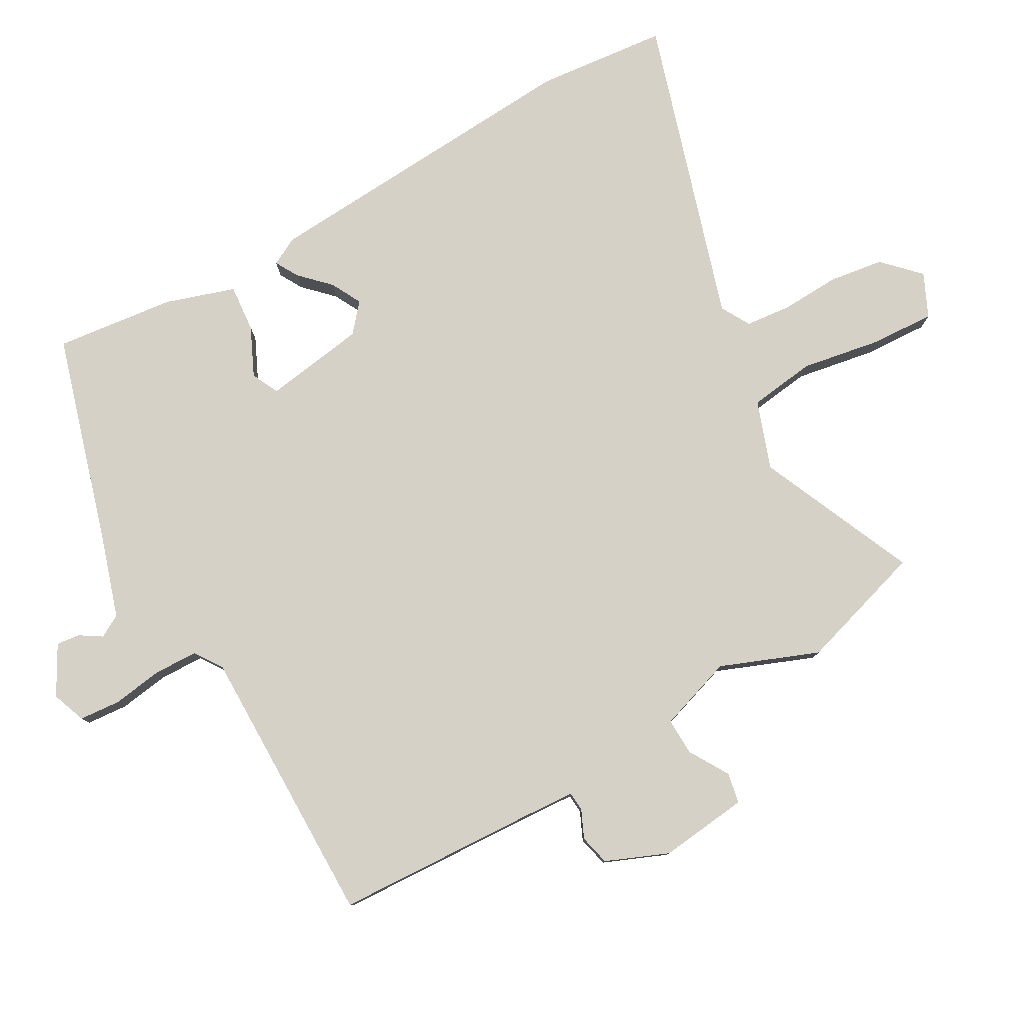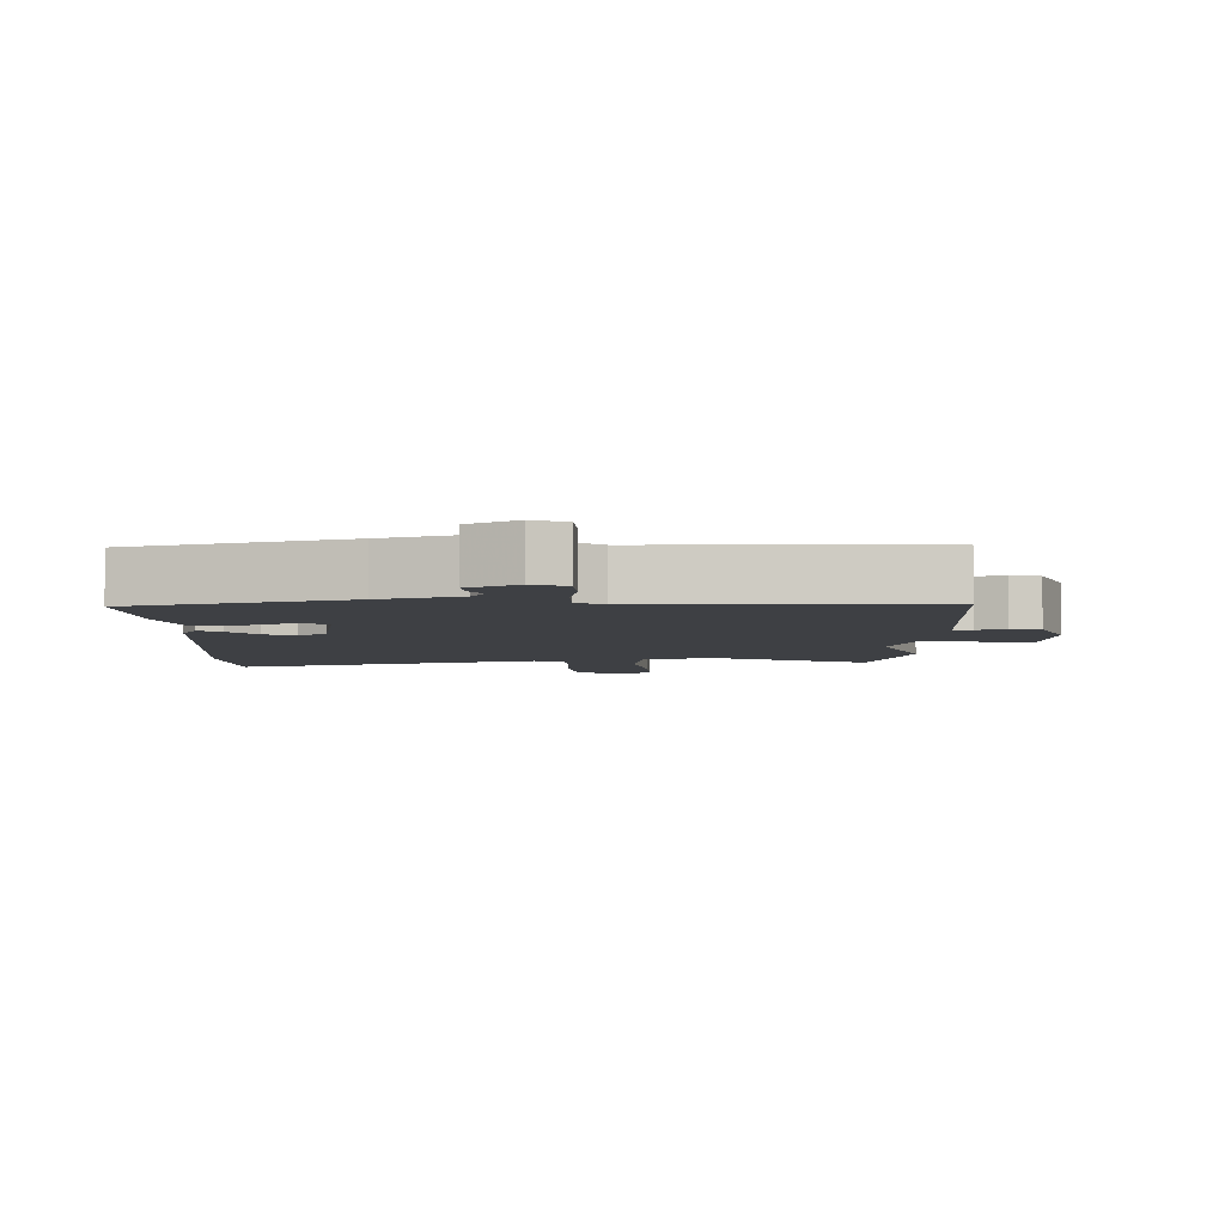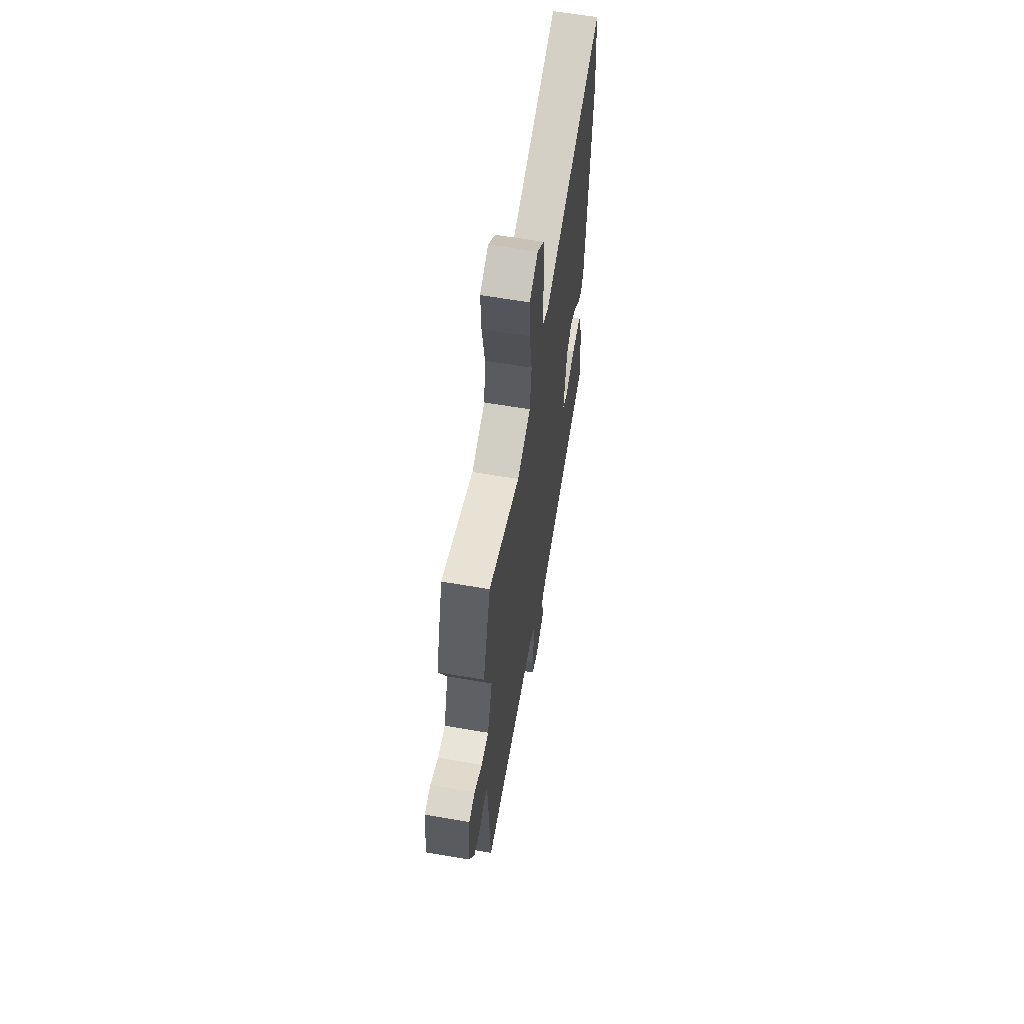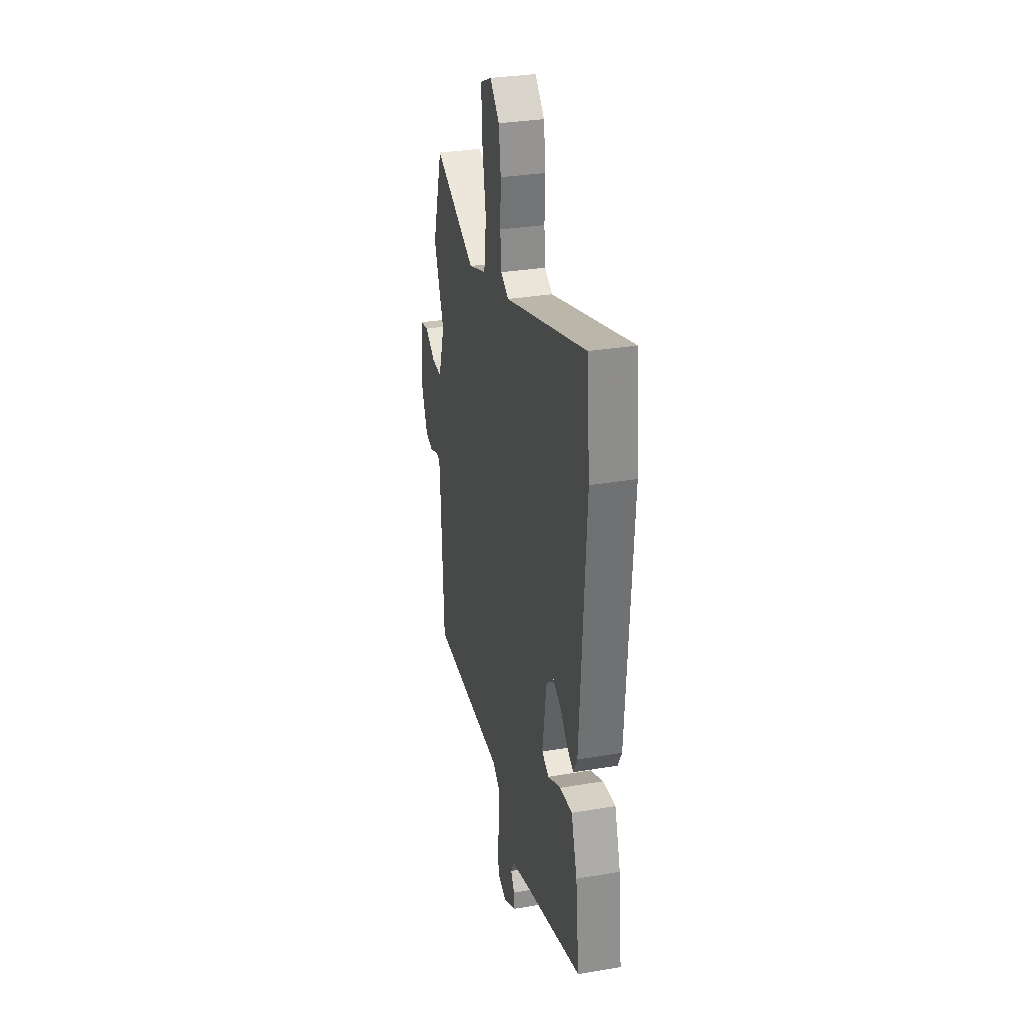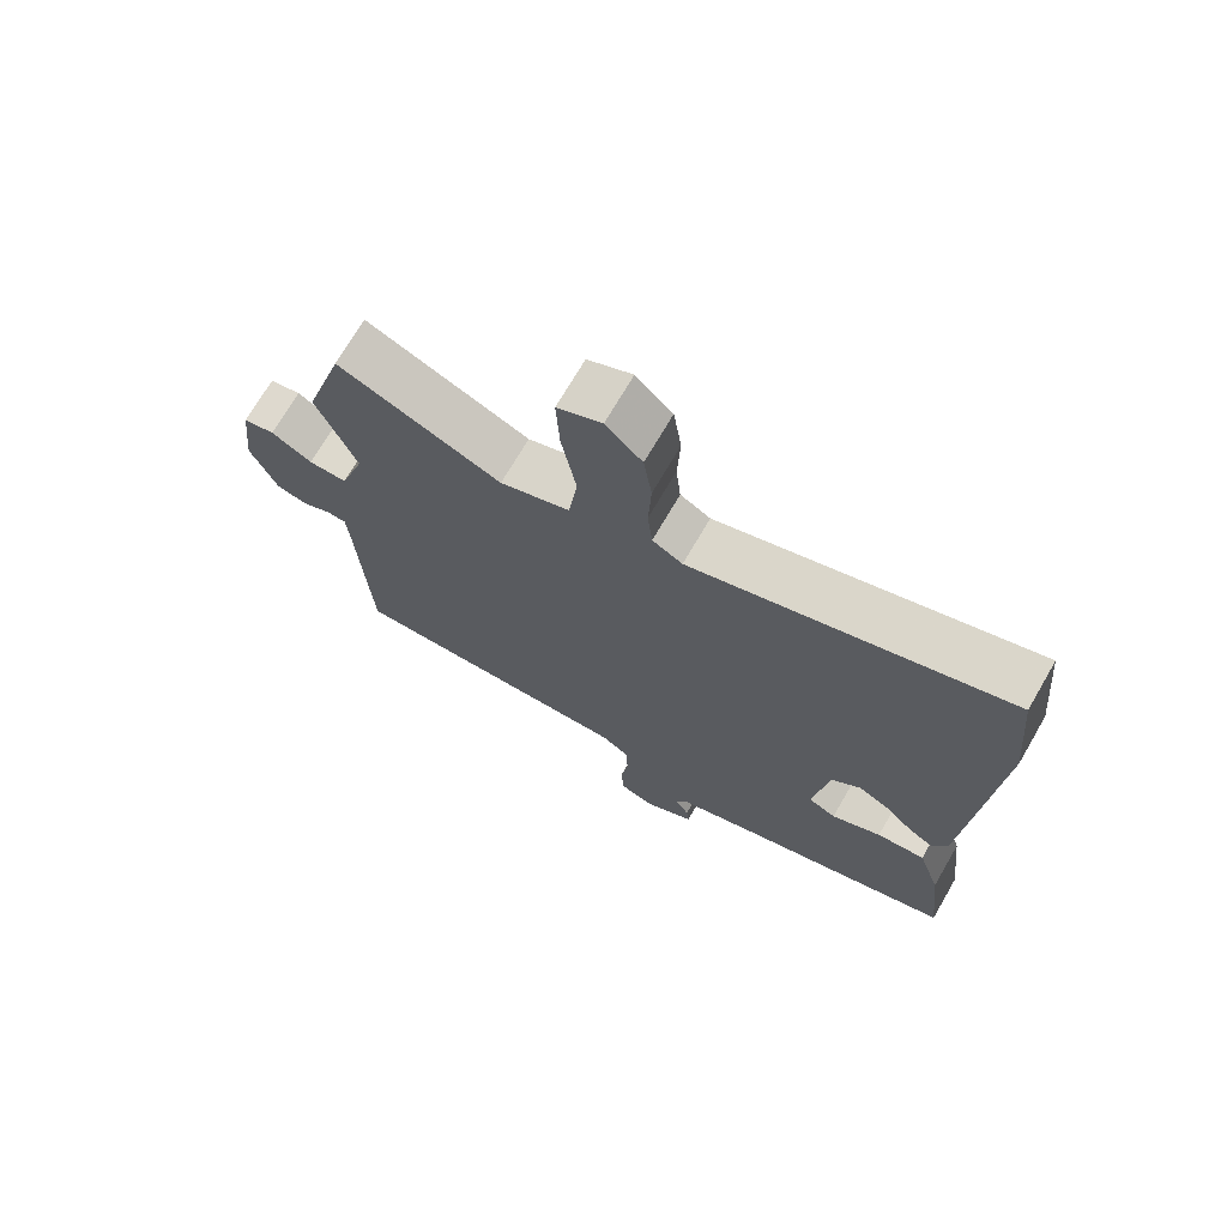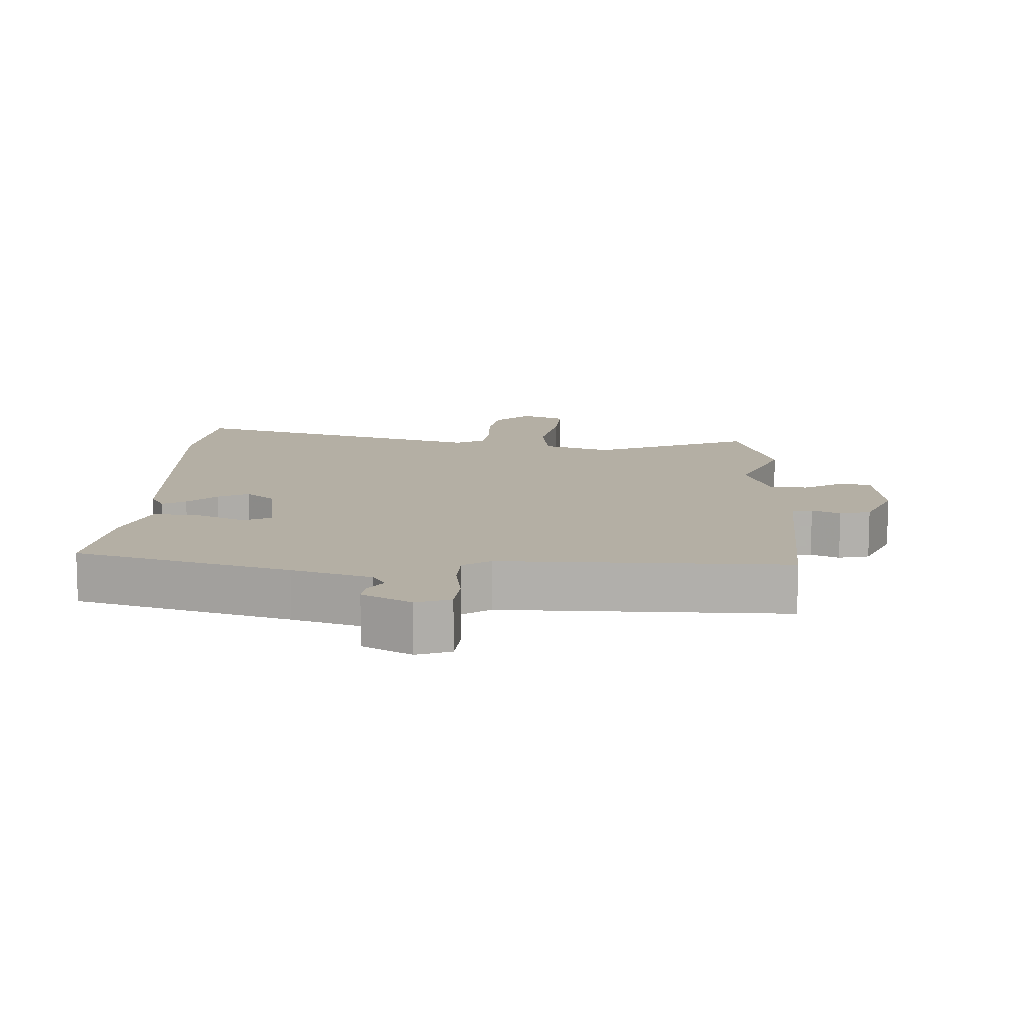
<metadata>
{"format":"obj","ext":"obj","renderer":"f3d","projection":"perspective","resolution":1024,"background":"white","views":[{"elev":79.7,"azim":-119.5,"up":"+Y"},{"elev":-4.8,"azim":-179.8,"up":"+Y"},{"elev":62.4,"azim":-80.1,"up":"+Z"},{"elev":31.5,"azim":76.5,"up":"+Z"},{"elev":71.4,"azim":30.2,"up":"+Z"},{"elev":11.3,"azim":-177.3,"up":"+Y"}]}
</metadata>
<code>
v -0.518 0.07 -0.464
v -0.533 0.07 -0.157
v -0.538 0.07 -0.079
v -0.567 0.07 -0.077
v -0.609 0.07 -0.096
v -0.655 0.07 -0.085
v -0.694 0.07 0.009
v -0.679 0.07 0.143
v -0.633 0.07 0.152
v -0.573 0.07 0.116
v -0.517 0.07 0.114
v -0.48 0.07 0.227
v -0.538 0.07 0.374
v -0.48 0.07 0.565
v -0.242 0.07 0.46
v -0.14 0.07 0.496
v -0.127 0.07 0.596
v -0.148 0.07 0.716
v -0.153 0.07 0.812
v -0.088 0.07 0.842
v -0.035 0.07 0.79
v -0.023 0.07 0.708
v -0.027 0.07 0.62
v -0.02 0.07 0.551
v 0.024 0.07 0.526
v 0.483 0.07 0.667
v 0.503 0.07 0.47
v 0.471 0.07 -0.029
v 0.449 0.07 -0.07
v 0.414 0.07 -0.05
v 0.371 0.07 -0.007
v 0.325 0.07 0.017
v 0.283 0.07 -0.019
v 0.26 0.07 -0.172
v 0.301 0.07 -0.192
v 0.374 0.07 -0.158
v 0.445 0.07 -0.152
v 0.479 0.07 -0.256
v 0.5 0.07 -0.436
v 0.181 0.07 -0.531
v 0.063 0.07 -0.569
v 0.044 0.07 -0.603
v 0.065 0.07 -0.636
v 0.069 0.07 -0.671
v -0.004 0.07 -0.712
v -0.055 0.07 -0.693
v -0.06 0.07 -0.631
v -0.049 0.07 -0.555
v -0.051 0.07 -0.489
v -0.092 0.07 -0.461
v -0.518 0 -0.464
v -0.533 0 -0.157
v -0.538 0 -0.079
v -0.567 0 -0.077
v -0.609 0 -0.096
v -0.655 0 -0.085
v -0.694 0 0.009
v -0.679 0 0.143
v -0.633 0 0.152
v -0.573 0 0.116
v -0.517 0 0.114
v -0.48 0 0.227
v -0.538 0 0.374
v -0.48 0 0.565
v -0.242 0 0.46
v -0.14 0 0.496
v -0.127 0 0.596
v -0.148 0 0.716
v -0.153 0 0.812
v -0.088 0 0.842
v -0.035 0 0.79
v -0.023 0 0.708
v -0.027 0 0.62
v -0.02 0 0.551
v 0.024 0 0.526
v 0.483 0 0.667
v 0.503 0 0.47
v 0.471 0 -0.029
v 0.449 0 -0.07
v 0.414 0 -0.05
v 0.371 0 -0.007
v 0.325 0 0.017
v 0.283 0 -0.019
v 0.26 0 -0.172
v 0.301 0 -0.192
v 0.374 0 -0.158
v 0.445 0 -0.152
v 0.479 0 -0.256
v 0.5 0 -0.436
v 0.181 0 -0.531
v 0.063 0 -0.569
v 0.044 0 -0.603
v 0.065 0 -0.636
v 0.069 0 -0.671
v -0.004 0 -0.712
v -0.055 0 -0.693
v -0.06 0 -0.631
v -0.049 0 -0.555
v -0.051 0 -0.489
v -0.092 0 -0.461
f 45 46 47 48
f 45 48 49
f 42 43 44 45
f 42 45 49
f 41 42 49
f 40 41 49
f 39 40 49 50
f 35 36 37 38
f 35 38 39 50
f 28 29 30 31
f 28 31 32
f 25 26 27 28
f 24 25 28 32
f 20 21 22 23
f 20 23 24
f 17 18 19 20
f 16 17 20 24
f 12 13 14 15
f 11 12 15 16
f 7 8 9 10
f 7 10 11
f 4 5 6 7
f 3 4 7 11
f 2 3 11 16
f 34 35 50 1
f 16 24 32 33
f 16 33 34
f 1 2 16 34
f 98 97 96 95
f 99 98 95
f 95 94 93 92
f 99 95 92
f 99 92 91
f 99 91 90
f 100 99 90 89
f 88 87 86 85
f 100 89 88 85
f 81 80 79 78
f 82 81 78
f 78 77 76 75
f 82 78 75 74
f 73 72 71 70
f 74 73 70
f 70 69 68 67
f 74 70 67 66
f 65 64 63 62
f 66 65 62 61
f 60 59 58 57
f 61 60 57
f 57 56 55 54
f 61 57 54 53
f 66 61 53 52
f 51 100 85 84
f 83 82 74 66
f 84 83 66
f 84 66 52 51
f 1 51 52 2
f 2 52 53 3
f 3 53 54 4
f 4 54 55 5
f 5 55 56 6
f 6 56 57 7
f 7 57 58 8
f 8 58 59 9
f 9 59 60 10
f 10 60 61 11
f 11 61 62 12
f 12 62 63 13
f 13 63 64 14
f 14 64 65 15
f 15 65 66 16
f 16 66 67 17
f 17 67 68 18
f 18 68 69 19
f 19 69 70 20
f 20 70 71 21
f 21 71 72 22
f 22 72 73 23
f 23 73 74 24
f 24 74 75 25
f 25 75 76 26
f 26 76 77 27
f 27 77 78 28
f 28 78 79 29
f 29 79 80 30
f 30 80 81 31
f 31 81 82 32
f 32 82 83 33
f 33 83 84 34
f 34 84 85 35
f 35 85 86 36
f 36 86 87 37
f 37 87 88 38
f 38 88 89 39
f 39 89 90 40
f 40 90 91 41
f 41 91 92 42
f 42 92 93 43
f 43 93 94 44
f 44 94 95 45
f 45 95 96 46
f 46 96 97 47
f 47 97 98 48
f 48 98 99 49
f 49 99 100 50
f 50 100 51 1

</code>
